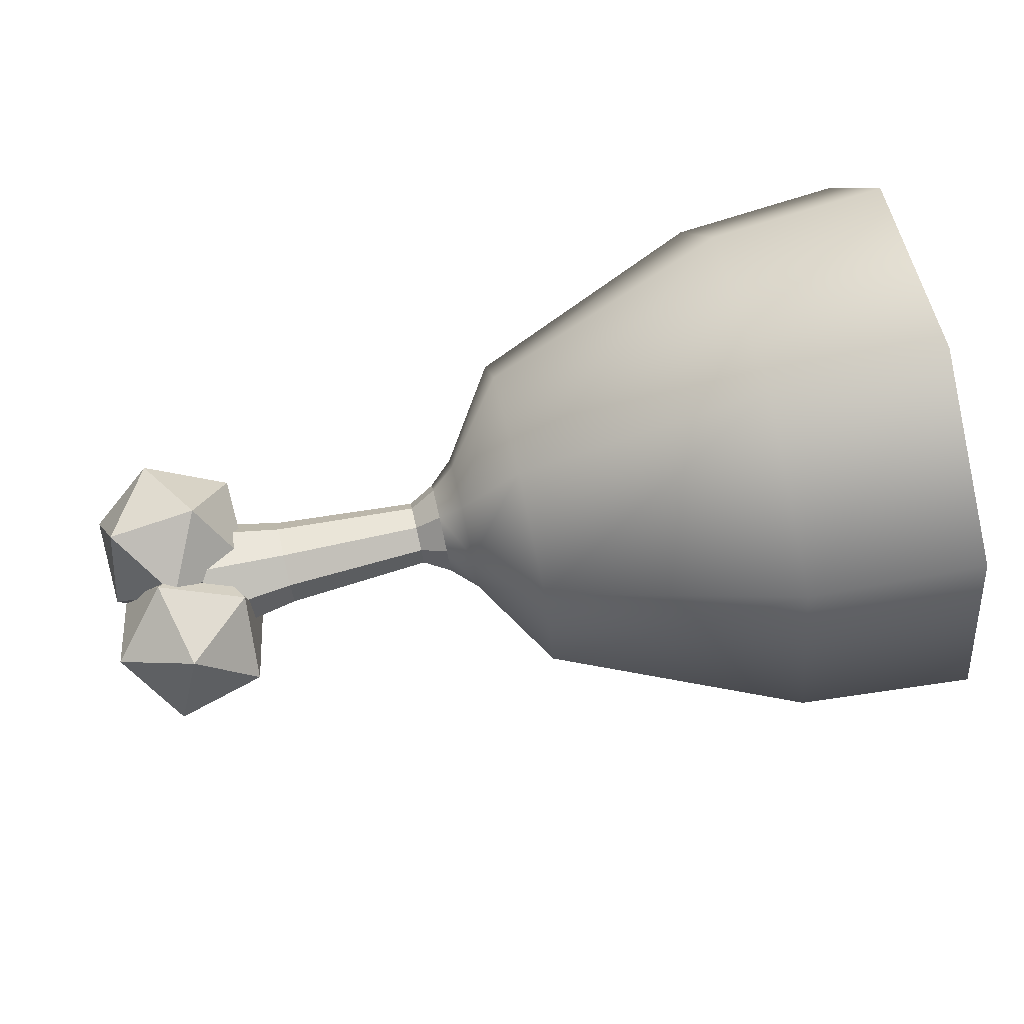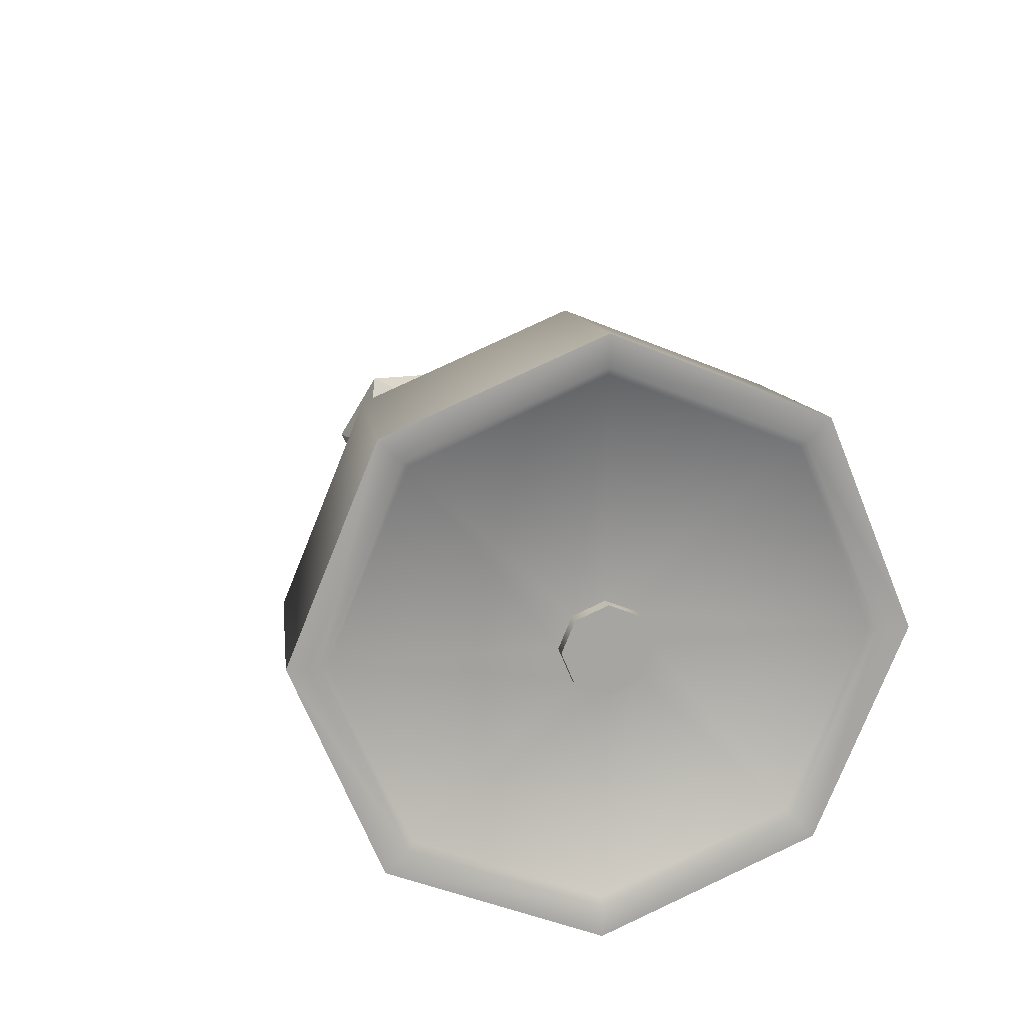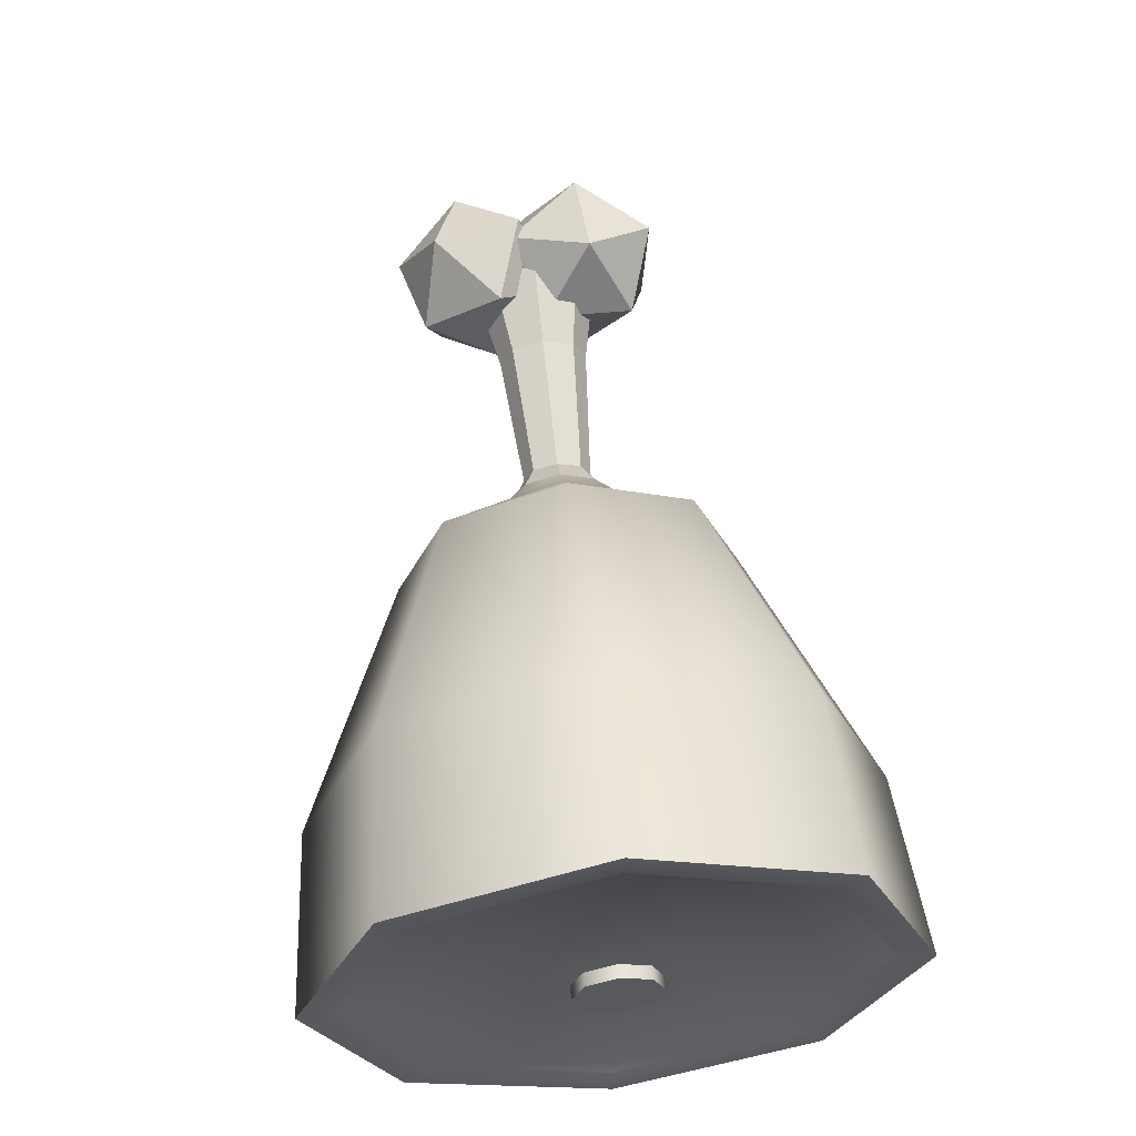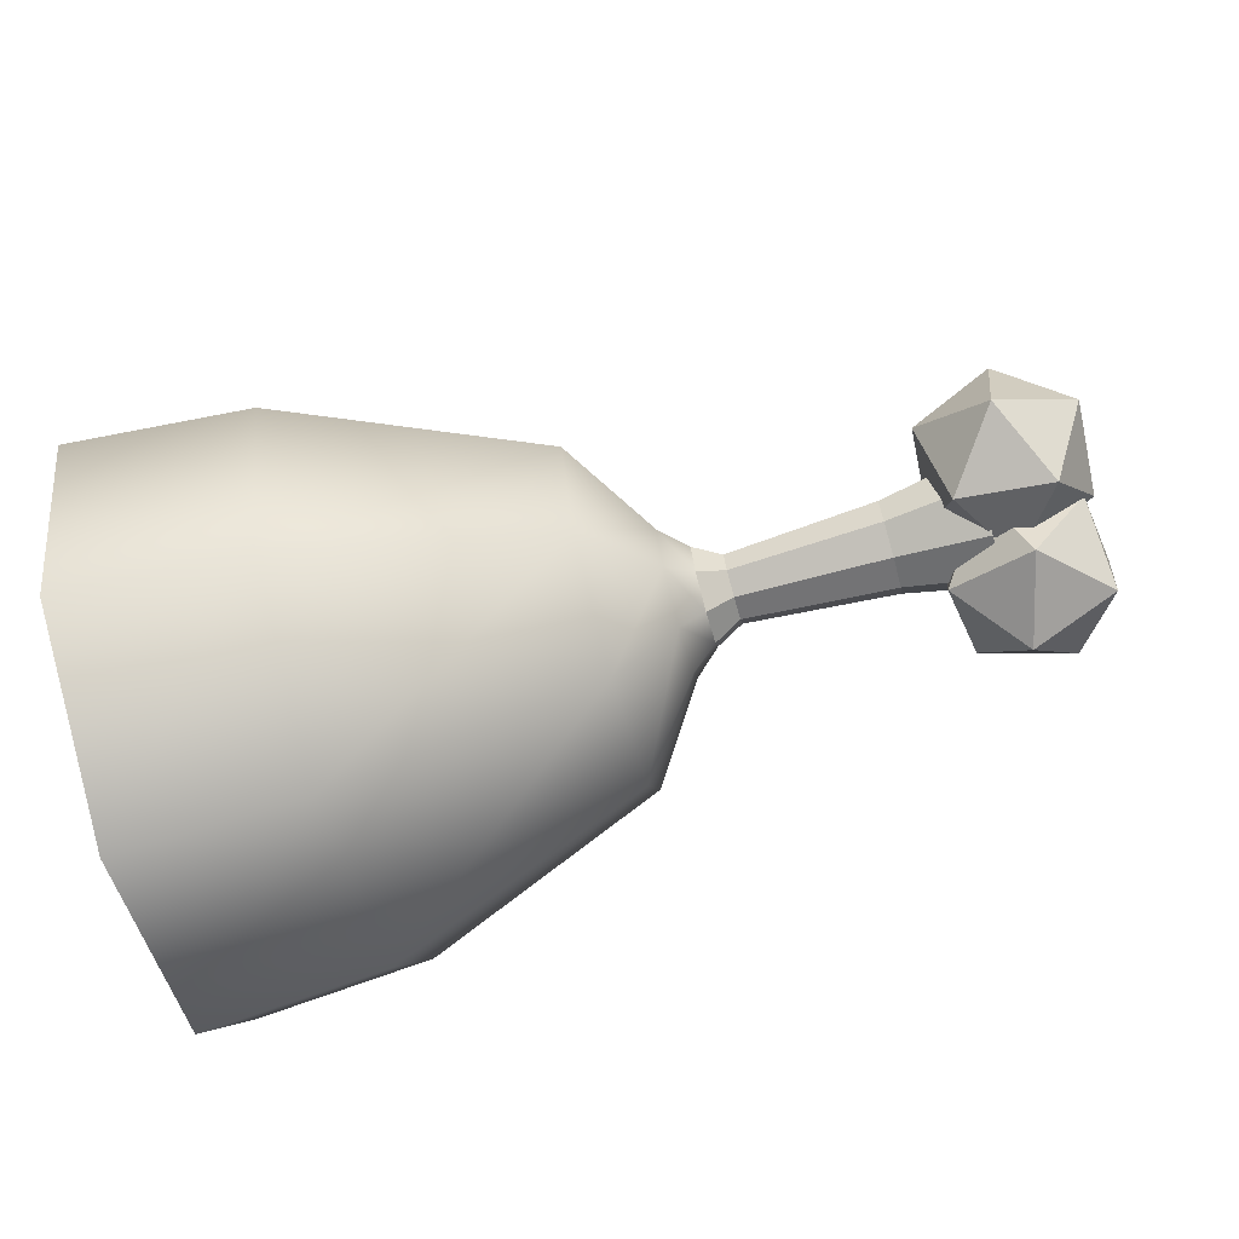
<metadata>
{"format":"obj","ext":"obj","renderer":"f3d","projection":"perspective","resolution":1024,"background":"white","views":[{"elev":76.9,"azim":167.2,"up":"+Z"},{"elev":16.6,"azim":-101.2,"up":"+Z"},{"elev":59.6,"azim":-95.9,"up":"+Z"},{"elev":-73.6,"azim":15.5,"up":"+Z"}]}
</metadata>
<code>
g Cylinder
v 0.8993 -0.08603 -0.1616
v 0.8157 -0.2621 -0.1009
v 0.9893 -0.1968 -0.01555
v 0.9893 -0.1968 -0.01555
v 0.9781 0.006262 0.002607
v 0.8993 -0.08603 -0.1616
v 0.8993 -0.08603 -0.1616
v 0.6973 -0.09946 -0.1355
v 0.8157 -0.2621 -0.1009
v 0.8993 -0.08603 -0.1616
v 0.7977 0.06641 -0.07154
v 0.6973 -0.09946 -0.1355
v 0.8993 -0.08603 -0.1616
v 0.9781 0.006262 0.002607
v 0.7977 0.06641 -0.07154
v 0.9893 -0.1968 -0.01555
v 0.9432 -0.1128 0.1647
v 0.9781 0.006262 0.002607
v 0.8157 -0.2621 -0.1009
v 0.8428 -0.2787 0.1008
v 0.9893 -0.1968 -0.01555
v 0.6973 -0.09946 -0.1355
v 0.6624 -0.2185 0.02662
v 0.8157 -0.2621 -0.1009
v 0.7977 0.06641 -0.07154
v 0.6512 -0.01547 0.04477
v 0.6973 -0.09946 -0.1355
v 0.9781 0.006262 0.002607
v 0.8248 0.04987 0.1301
v 0.7977 0.06641 -0.07154
v 0.9893 -0.1968 -0.01555
v 0.8428 -0.2787 0.1008
v 0.9432 -0.1128 0.1647
v 0.8157 -0.2621 -0.1009
v 0.6624 -0.2185 0.02662
v 0.8428 -0.2787 0.1008
v 0.6973 -0.09946 -0.1355
v 0.6512 -0.01547 0.04477
v 0.6624 -0.2185 0.02662
v 0.7977 0.06641 -0.07154
v 0.8248 0.04987 0.1301
v 0.6512 -0.01547 0.04477
v 0.9781 0.006262 0.002607
v 0.9432 -0.1128 0.1647
v 0.8248 0.04987 0.1301
v 0.8428 -0.2787 0.1008
v 0.7412 -0.1262 0.1908
v 0.9432 -0.1128 0.1647
v 0.6624 -0.2185 0.02662
v 0.7412 -0.1262 0.1908
v 0.8428 -0.2787 0.1008
v 0.6512 -0.01547 0.04477
v 0.7412 -0.1262 0.1908
v 0.6624 -0.2185 0.02662
v 0.8248 0.04987 0.1301
v 0.7412 -0.1262 0.1908
v 0.6512 -0.01547 0.04477
v 0.9432 -0.1128 0.1647
v 0.7412 -0.1262 0.1908
v 0.8248 0.04987 0.1301
v 0.826 0.02969 -0.1749
v 0.7586 -0.05754 -0.003027
v 0.9557 -0.007669 -0.02168
v 0.9557 -0.007669 -0.02168
v 0.9668 0.1686 -0.1241
v 0.826 0.02969 -0.1749
v 0.826 0.02969 -0.1749
v 0.6479 0.08791 -0.09392
v 0.7586 -0.05754 -0.003027
v 0.826 0.02969 -0.1749
v 0.7765 0.2277 -0.1688
v 0.6479 0.08791 -0.09392
v 0.826 0.02969 -0.1749
v 0.9668 0.1686 -0.1241
v 0.7765 0.2277 -0.1688
v 0.9557 -0.007669 -0.02168
v 0.9864 0.1672 0.07911
v 0.9668 0.1686 -0.1241
v 0.7586 -0.05754 -0.003027
v 0.8577 0.02746 0.1539
v 0.9557 -0.007669 -0.02168
v 0.6479 0.08791 -0.09392
v 0.6675 0.08653 0.1093
v 0.7586 -0.05754 -0.003027
v 0.7765 0.2277 -0.1688
v 0.6785 0.2628 0.006874
v 0.6479 0.08791 -0.09392
v 0.9668 0.1686 -0.1241
v 0.8756 0.3127 -0.01178
v 0.7765 0.2277 -0.1688
v 0.9557 -0.007669 -0.02168
v 0.8577 0.02746 0.1539
v 0.9864 0.1672 0.07911
v 0.7586 -0.05754 -0.003027
v 0.6675 0.08653 0.1093
v 0.8577 0.02746 0.1539
v 0.6479 0.08791 -0.09392
v 0.6785 0.2628 0.006874
v 0.6675 0.08653 0.1093
v 0.7765 0.2277 -0.1688
v 0.8756 0.3127 -0.01178
v 0.6785 0.2628 0.006874
v 0.9668 0.1686 -0.1241
v 0.9864 0.1672 0.07911
v 0.8756 0.3127 -0.01178
v 0.8577 0.02746 0.1539
v 0.8082 0.2254 0.1601
v 0.9864 0.1672 0.07911
v 0.6675 0.08653 0.1093
v 0.8082 0.2254 0.1601
v 0.8577 0.02746 0.1539
v 0.6785 0.2628 0.006874
v 0.8082 0.2254 0.1601
v 0.6675 0.08653 0.1093
v 0.8756 0.3127 -0.01178
v 0.8082 0.2254 0.1601
v 0.6785 0.2628 0.006874
v 0.9864 0.1672 0.07911
v 0.8082 0.2254 0.1601
v 0.8756 0.3127 -0.01178
v 0.1221 -0.0001883 -0.1609
v 0.1781 -0.0001884 -0.1082
v 0.1781 0.0763 -0.07655
v 0.1221 0.1136 -0.1138
v 0.1781 0.108 -6.338e-05
v 0.1221 0.1607 -6.338e-05
v 0.1781 0.0763 0.07642
v 0.1221 0.1136 0.1137
v -0.01505 0.2638 -0.2641
v -0.01505 0.3732 -6.336e-05
v -0.01505 -0.0001884 -0.3735
v -0.01505 0.2638 0.264
v 0.1221 -0.1139 -0.1138
v -0.01505 -0.0001883 0.3733
v -0.01505 -0.2642 -0.2641
v 0.1221 -0.0001883 0.1608
v 0.1221 -0.1611 -6.336e-05
v -0.01505 -0.2642 0.264
v -0.01505 -0.3736 -6.331e-05
v 0.1221 -0.1139 0.1137
v -0.5712 0.4306 0.4307
v -0.5712 0.6091 -6.334e-05
v -0.01505 0.3732 -6.336e-05
v -0.01505 0.2638 0.264
v -0.5712 -0.0001883 0.6092
v -0.01505 -0.0001883 0.3733
v -0.9697 -0.0001883 0.6417
v -0.9697 0.4536 0.4537
v -0.9697 -0.454 0.4537
v -0.5712 -0.431 0.4307
v -0.01505 -0.2642 0.264
v -0.5712 -0.431 -0.4309
v -0.01505 -0.3736 -6.331e-05
v -0.01505 -0.2642 -0.2641
v -0.5712 -0.6094 -6.327e-05
v -0.9697 -0.454 -0.4539
v -0.01505 -0.2642 0.264
v -0.9697 -0.642 -6.325e-05
v -0.5712 -0.431 0.4307
v -0.9697 -0.454 0.4537
v -0.5712 0.4306 -0.4309
v -0.01505 -0.0001884 -0.3735
v -0.01505 0.2638 -0.2641
v -0.5712 -0.0001884 -0.6093
v -0.9697 0.4536 -0.4539
v -0.01505 -0.2642 -0.2641
v -0.9697 -0.0001884 -0.6418
v -0.5712 -0.431 -0.4309
v -0.9697 -0.454 -0.4539
v -0.5712 0.6091 -6.334e-05
v -0.01505 0.2638 -0.2641
v -0.01505 0.3732 -6.336e-05
v -0.5712 0.4306 -0.4309
v -0.9697 0.6416 -6.333e-05
v -0.9697 0.4536 -0.4539
v -0.9697 0.4536 0.4537
v -0.5712 0.4306 0.4307
v -0.9697 -0.5748 -6.326e-05
v -0.9574 -0.5582 -6.326e-05
v -0.9574 -0.3947 0.3945
v -0.9697 -0.4065 0.4062
v -0.9697 -0.4065 0.4062
v -0.9574 -0.3947 0.3945
v -0.9574 -0.0001883 0.5579
v -0.9697 -0.0001883 0.5745
v -0.9574 0.3944 0.3945
v -0.9697 0.4061 0.4062
v -0.9574 0.5578 -6.332e-05
v -0.9697 0.5744 -6.332e-05
v -0.9574 0.3944 -0.3946
v -0.9697 0.4061 -0.4064
v -0.9574 -0.0001884 -0.558
v -0.9697 -0.0001884 -0.5747
v -0.9574 -0.3947 -0.3946
v -0.9697 -0.4065 -0.4064
v -0.9574 -0.5582 -6.326e-05
v -0.9697 -0.5748 -6.326e-05
v -0.9697 -0.454 0.4537
v -0.9697 -0.0001883 0.6417
v -0.9697 -0.642 -6.325e-05
v -0.9697 0.4536 0.4537
v -0.9697 -0.454 -0.4539
v -0.9697 0.6416 -6.333e-05
v -0.9697 -0.0001884 -0.6418
v -0.9697 0.4536 -0.4539
v -0.9574 0.06724 0.06737
v -0.9864 0.06724 0.06737
v -0.9864 0.09517 -6.33e-05
v -0.9574 0.09517 -6.33e-05
v -0.9864 0.06724 -0.06749
v -0.9574 0.06724 -0.06749
v -0.9864 -0.06762 0.06737
v -0.9864 -0.09555 -6.329e-05
v -0.9864 -0.06762 -0.06749
v -0.9864 -0.0001884 -0.09542
v -0.9864 -0.0001883 0.0953
v -0.9864 0.06724 -0.06749
v -0.9864 0.06724 0.06737
v -0.9864 0.09517 -6.33e-05
v -0.9574 -0.06762 0.06737
v -0.9864 -0.06762 0.06737
v -0.9864 -0.0001883 0.0953
v -0.9574 -0.0001883 0.0953
v -0.9864 0.06724 0.06737
v -0.9574 0.06724 0.06737
v -0.9574 -0.06762 -0.06749
v -0.9864 -0.06762 -0.06749
v -0.9864 -0.09555 -6.329e-05
v -0.9574 -0.09555 -6.329e-05
v -0.9864 -0.06762 0.06737
v -0.9574 -0.06762 0.06737
v -0.9574 0.06724 -0.06749
v -0.9864 0.06724 -0.06749
v -0.9864 -0.0001884 -0.09542
v -0.9574 -0.0001884 -0.09542
v -0.9864 -0.06762 -0.06749
v -0.9574 -0.06762 -0.06749
v 0.1781 0.0763 0.07642
v 0.2373 0.05278 0.04056
v 0.2373 -0.0001883 0.05738
v 0.1781 -0.0001883 0.1081
v 0.1221 -0.1139 -0.1138
v 0.1781 -0.07668 -0.07655
v 0.1781 -0.0001884 -0.1082
v 0.1221 -0.0001883 -0.1609
v 0.1221 -0.0001883 0.1608
v 0.1781 -0.0001883 0.1081
v 0.1781 -0.07668 0.07642
v 0.1221 -0.1139 0.1137
v 0.1781 -0.1084 -6.336e-05
v 0.1221 -0.1611 -6.336e-05
v 0.1781 -0.07668 -0.07655
v 0.1221 -0.1139 -0.1138
v 0.1221 0.1136 0.1137
v 0.1781 0.0763 0.07642
v 0.1781 -0.0001883 0.1081
v 0.1221 -0.0001883 0.1608
v 0.2373 -0.0751 -6.337e-05
v 0.5614 -0.0995 -6.337e-05
v 0.5614 -0.07041 -0.05391
v 0.2373 -0.05316 -0.04068
v 0.1781 -0.07668 0.07642
v 0.2373 -0.05316 0.04056
v 0.2373 -0.0751 -6.337e-05
v 0.1781 -0.1084 -6.336e-05
v 0.1781 -0.07668 -0.07655
v 0.2373 -0.05316 -0.04068
v 0.2373 -0.0001884 -0.05751
v 0.1781 -0.0001884 -0.1082
v 0.1781 0.0763 -0.07655
v 0.2373 0.05278 -0.04068
v 0.2373 0.07473 -6.337e-05
v 0.1781 0.108 -6.338e-05
v 0.1781 0.108 -6.338e-05
v 0.2373 0.07473 -6.337e-05
v 0.2373 0.05278 0.04056
v 0.1781 0.0763 0.07642
v 0.1781 -0.0001883 0.1081
v 0.2373 -0.0001883 0.05738
v 0.2373 -0.05316 0.04056
v 0.1781 -0.07668 0.07642
v 0.1781 -0.1084 -6.336e-05
v 0.2373 -0.0751 -6.337e-05
v 0.2373 -0.05316 -0.04068
v 0.1781 -0.07668 -0.07655
v 0.1781 -0.0001884 -0.1082
v 0.2373 -0.0001884 -0.05751
v 0.2373 0.05278 -0.04068
v 0.1781 0.0763 -0.07655
v 0.5614 0.09912 -6.337e-05
v 0.7577 0.1373 -6.338e-05
v 0.7577 0.09701 0.07447
v 0.5614 0.07003 0.05378
v 0.2373 -0.0001884 -0.05751
v 0.5614 -0.0001883 -0.07621
v 0.5614 0.07003 -0.05391
v 0.2373 0.05278 -0.04068
v 0.2373 0.05278 0.04056
v 0.5614 0.07003 0.05378
v 0.5614 -0.0001883 0.07609
v 0.2373 -0.0001883 0.05738
v 0.2373 -0.05316 0.04056
v 0.5614 -0.07041 0.05378
v 0.5614 -0.0995 -6.337e-05
v 0.2373 -0.0751 -6.337e-05
v 0.2373 -0.05316 -0.04068
v 0.5614 -0.07041 -0.05391
v 0.5614 -0.0001883 -0.07621
v 0.2373 -0.0001884 -0.05751
v 0.2373 0.05278 -0.04068
v 0.5614 0.07003 -0.05391
v 0.5614 0.09912 -6.337e-05
v 0.2373 0.07473 -6.337e-05
v 0.2373 0.07473 -6.337e-05
v 0.5614 0.09912 -6.337e-05
v 0.5614 0.07003 0.05378
v 0.2373 0.05278 0.04056
v 0.2373 -0.0001883 0.05738
v 0.5614 -0.0001883 0.07609
v 0.5614 -0.07041 0.05378
v 0.2373 -0.05316 0.04056
v 0.7577 -0.09738 -0.07459
v 0.7577 -0.1376 -6.336e-05
v 0.7577 -0.09738 0.07447
v 0.7577 -0.0001883 -0.1055
v 0.7577 -0.0001883 0.1053
v 0.7577 0.09701 -0.07459
v 0.7577 0.09701 0.07447
v 0.7577 0.1373 -6.338e-05
v 0.5614 -0.0001883 0.07609
v 0.7577 -0.0001883 0.1053
v 0.7577 -0.09738 0.07447
v 0.5614 -0.07041 0.05378
v 0.5614 -0.0995 -6.337e-05
v 0.7577 -0.1376 -6.336e-05
v 0.7577 -0.09738 -0.07459
v 0.5614 -0.07041 -0.05391
v 0.5614 -0.0001883 -0.07621
v 0.7577 -0.0001883 -0.1055
v 0.7577 0.09701 -0.07459
v 0.5614 0.07003 -0.05391
v 0.5614 0.07003 0.05378
v 0.7577 0.09701 0.07447
v 0.7577 -0.0001883 0.1053
v 0.5614 -0.0001883 0.07609
v 0.5614 -0.07041 0.05378
v 0.7577 -0.09738 0.07447
v 0.7577 -0.1376 -6.336e-05
v 0.5614 -0.0995 -6.337e-05
v 0.5614 -0.07041 -0.05391
v 0.7577 -0.09738 -0.07459
v 0.7577 -0.0001883 -0.1055
v 0.5614 -0.0001883 -0.07621
v 0.5614 0.07003 -0.05391
v 0.7577 0.09701 -0.07459
v 0.7577 0.1373 -6.338e-05
v 0.5614 0.09912 -6.337e-05
v -0.9574 0.3944 -0.3946
v -0.9574 0.06724 -0.06749
v -0.9574 -0.0001884 -0.09542
v -0.9574 -0.0001884 -0.558
v -0.9574 0.5578 -6.332e-05
v -0.9574 -0.06762 -0.06749
v -0.9574 0.09517 -6.33e-05
v -0.9574 -0.3947 -0.3946
v -0.9574 0.3944 0.3945
v -0.9574 -0.09555 -6.329e-05
v -0.9574 0.06724 0.06737
v -0.9574 -0.5582 -6.326e-05
v -0.9574 -0.0001883 0.5579
v -0.9574 -0.06762 0.06737
v -0.9574 -0.0001883 0.0953
v -0.9574 -0.3947 0.3945
g Cylinder_0
f 3 2 1
f 6 5 4
f 9 8 7
f 12 11 10
f 15 14 13
f 18 17 16
f 21 20 19
f 24 23 22
f 27 26 25
f 30 29 28
f 33 32 31
f 36 35 34
f 39 38 37
f 42 41 40
f 45 44 43
f 48 47 46
f 51 50 49
f 54 53 52
f 57 56 55
f 60 59 58
f 63 62 61
f 66 65 64
f 69 68 67
f 72 71 70
f 75 74 73
f 78 77 76
f 81 80 79
f 84 83 82
f 87 86 85
f 90 89 88
f 93 92 91
f 96 95 94
f 99 98 97
f 102 101 100
f 105 104 103
f 108 107 106
f 111 110 109
f 114 113 112
f 117 116 115
f 120 119 118
f 123 122 121
f 124 123 121
f 125 123 124
f 126 125 124
f 127 125 126
f 128 127 126
f 124 121 129
f 124 129 130
f 126 124 130
f 121 131 129
f 126 130 132
f 128 126 132
f 121 133 131
f 128 132 134
f 133 135 131
f 136 128 134
f 133 137 135
f 136 134 138
f 137 139 135
f 140 136 138
f 140 138 139
f 137 140 139
f 143 142 141
f 144 143 141
f 144 141 145
f 146 144 145
f 145 141 147
f 141 148 147
f 145 147 149
f 150 145 149
f 146 145 150
f 151 146 150
f 154 153 152
f 153 155 152
f 152 155 156
f 153 157 155
f 155 158 156
f 157 159 155
f 155 159 158
f 159 160 158
f 163 162 161
f 162 164 161
f 161 164 165
f 162 166 164
f 164 167 165
f 166 168 164
f 164 168 167
f 168 169 167
f 172 171 170
f 171 173 170
f 170 173 174
f 173 175 174
f 170 174 176
f 177 170 176
f 180 179 178
f 181 180 178
f 184 183 182
f 185 184 182
f 186 184 185
f 187 186 185
f 188 186 187
f 189 188 187
f 190 188 189
f 191 190 189
f 192 190 191
f 193 192 191
f 194 192 193
f 195 194 193
f 196 194 195
f 197 196 195
f 185 182 198
f 199 185 198
f 187 185 199
f 198 182 200
f 182 197 200
f 201 187 199
f 189 187 201
f 200 197 202
f 197 195 202
f 203 189 201
f 202 195 204
f 195 193 204
f 191 189 203
f 204 193 205
f 205 191 203
f 193 191 205
f 208 207 206
f 209 208 206
f 210 208 209
f 211 210 209
f 214 213 212
f 212 215 214
f 212 216 215
f 216 217 215
f 216 218 217
f 218 219 217
f 222 221 220
f 223 222 220
f 224 222 223
f 225 224 223
f 228 227 226
f 229 228 226
f 230 228 229
f 231 230 229
f 234 233 232
f 235 234 232
f 236 234 235
f 237 236 235
f 240 239 238
f 241 240 238
f 244 243 242
f 245 244 242
f 248 247 246
f 249 248 246
f 250 248 249
f 251 250 249
f 252 250 251
f 253 252 251
f 256 255 254
f 257 256 254
f 260 259 258
f 261 260 258
f 264 263 262
f 265 264 262
f 268 267 266
f 269 268 266
f 272 271 270
f 273 272 270
f 276 275 274
f 277 276 274
f 280 279 278
f 281 280 278
f 284 283 282
f 285 284 282
f 288 287 286
f 289 288 286
f 292 291 290
f 293 292 290
f 296 295 294
f 297 296 294
f 300 299 298
f 301 300 298
f 304 303 302
f 305 304 302
f 308 307 306
f 309 308 306
f 312 311 310
f 313 312 310
f 316 315 314
f 317 316 314
f 320 319 318
f 321 320 318
f 324 323 322
f 322 325 324
f 325 326 324
f 325 327 326
f 327 328 326
f 327 329 328
f 332 331 330
f 333 332 330
f 336 335 334
f 337 336 334
f 340 339 338
f 341 340 338
f 344 343 342
f 345 344 342
f 348 347 346
f 349 348 346
f 352 351 350
f 353 352 350
f 356 355 354
f 357 356 354
f 360 359 358
f 361 360 358
f 358 359 362
f 363 360 361
f 359 364 362
f 365 363 361
f 362 364 366
f 367 363 365
f 364 368 366
f 369 367 365
f 366 368 370
f 371 367 369
f 368 372 370
f 373 371 369
f 370 372 373
f 372 371 373

</code>
